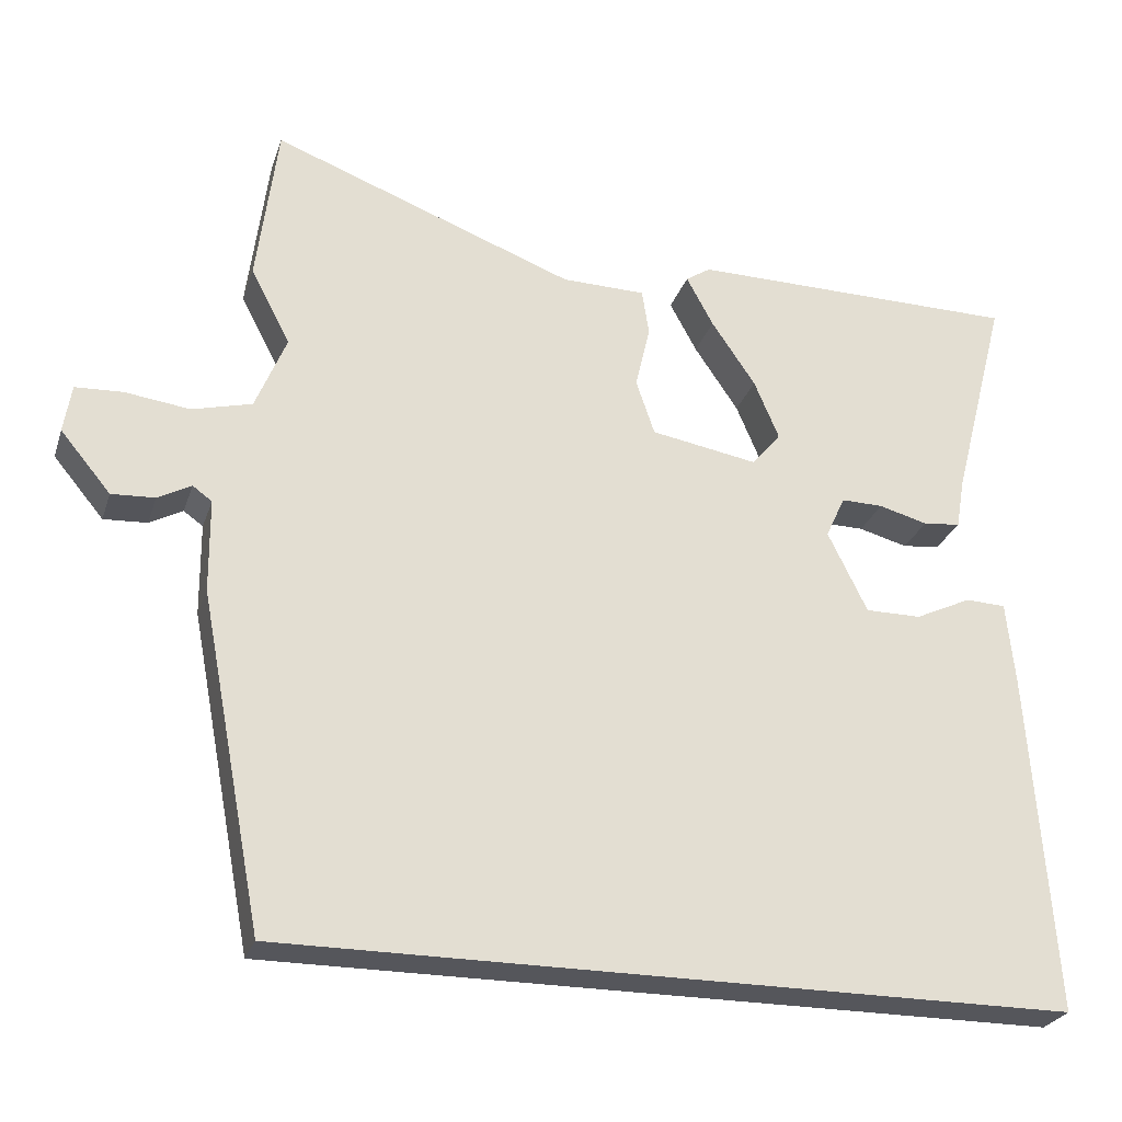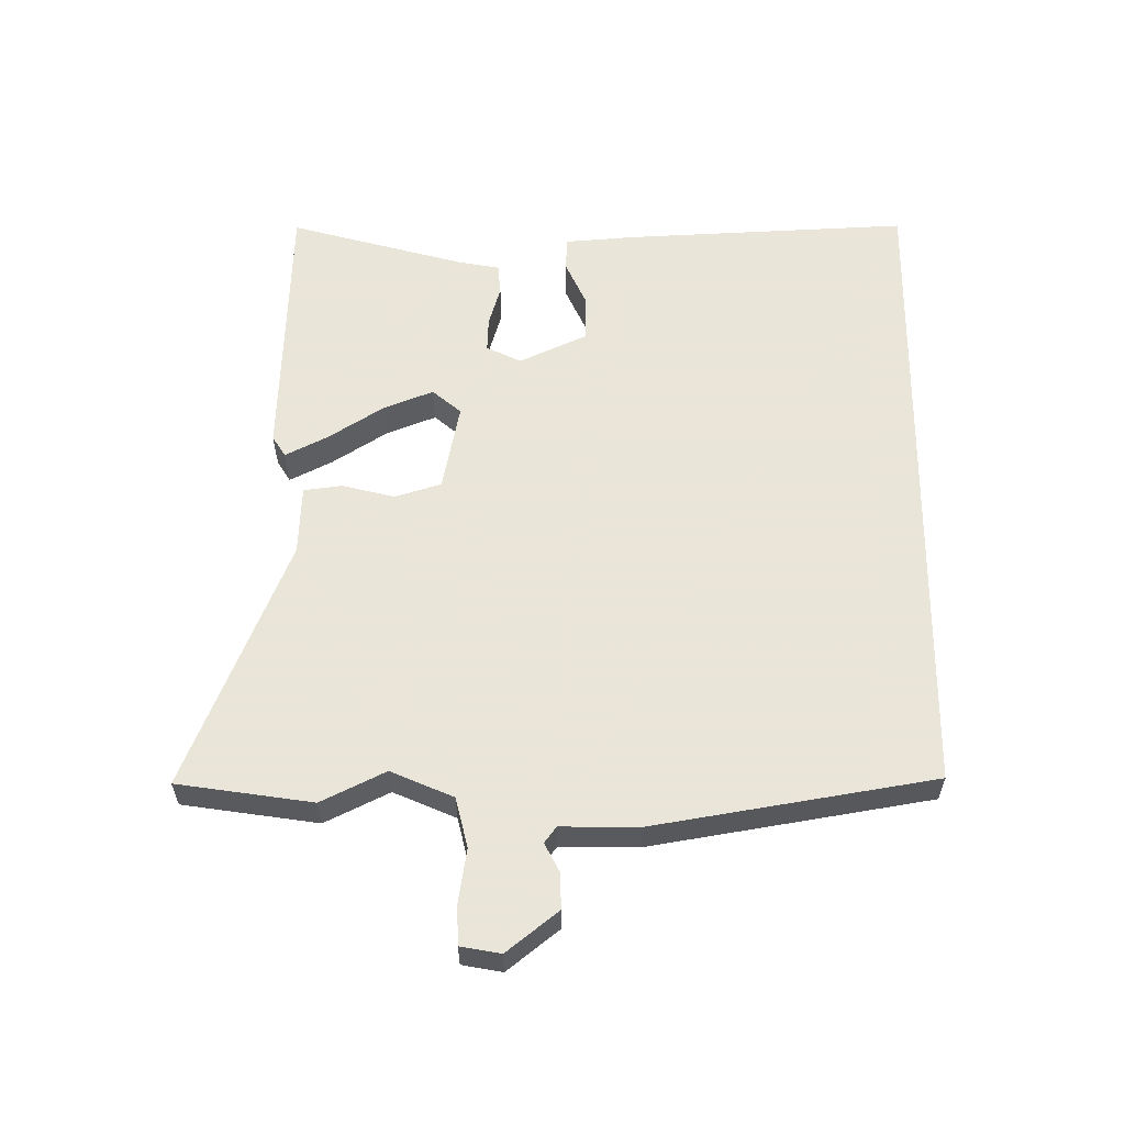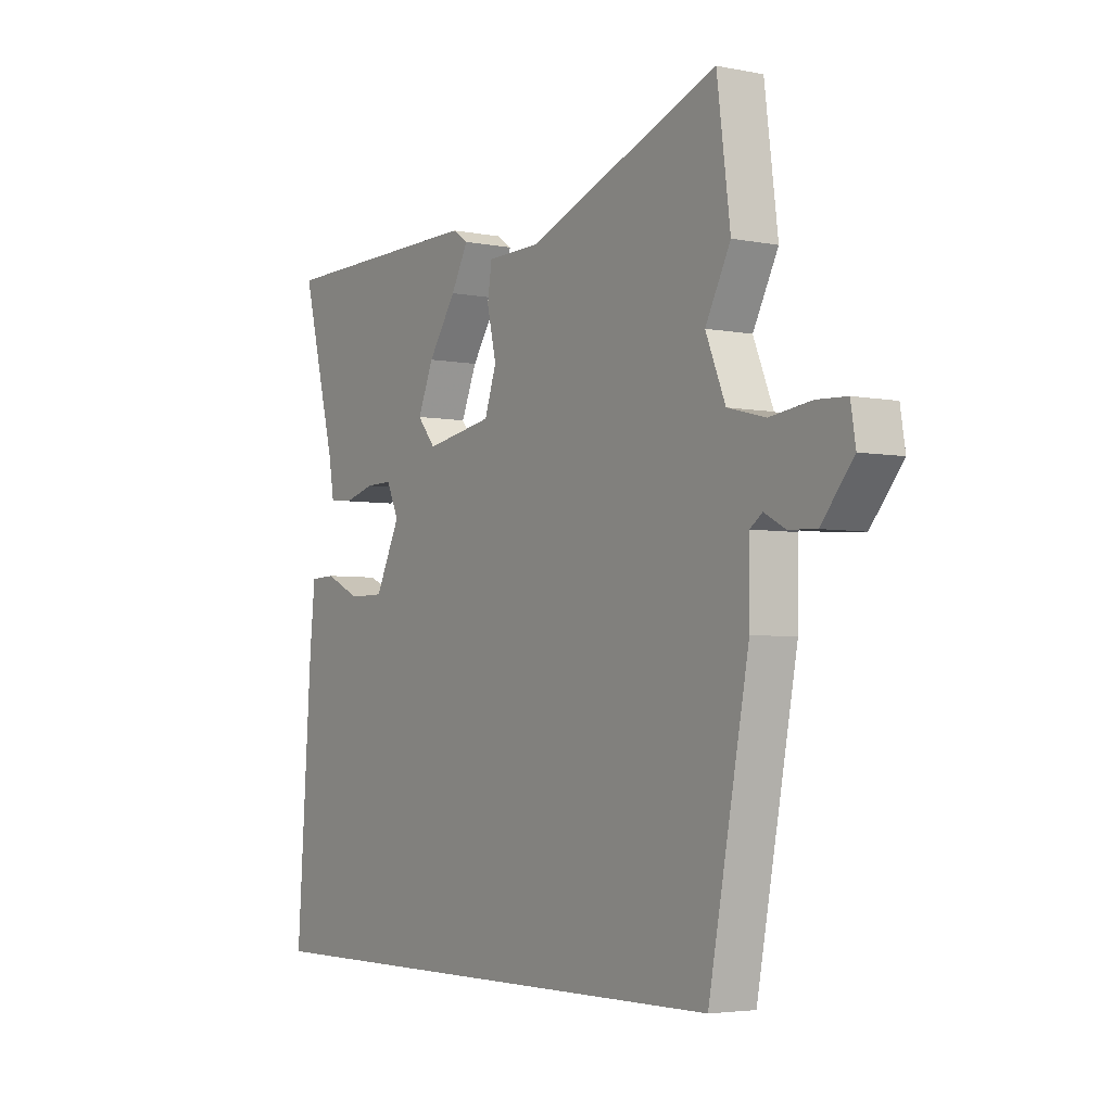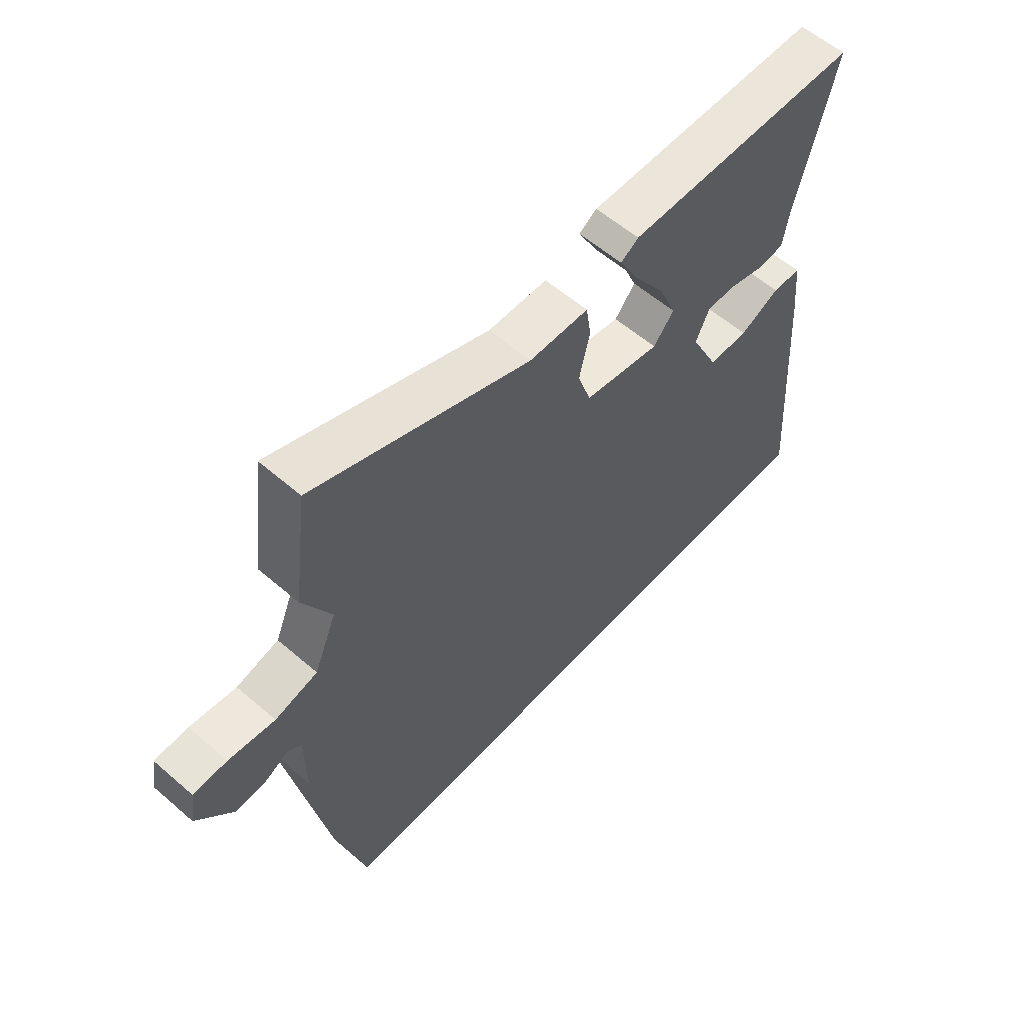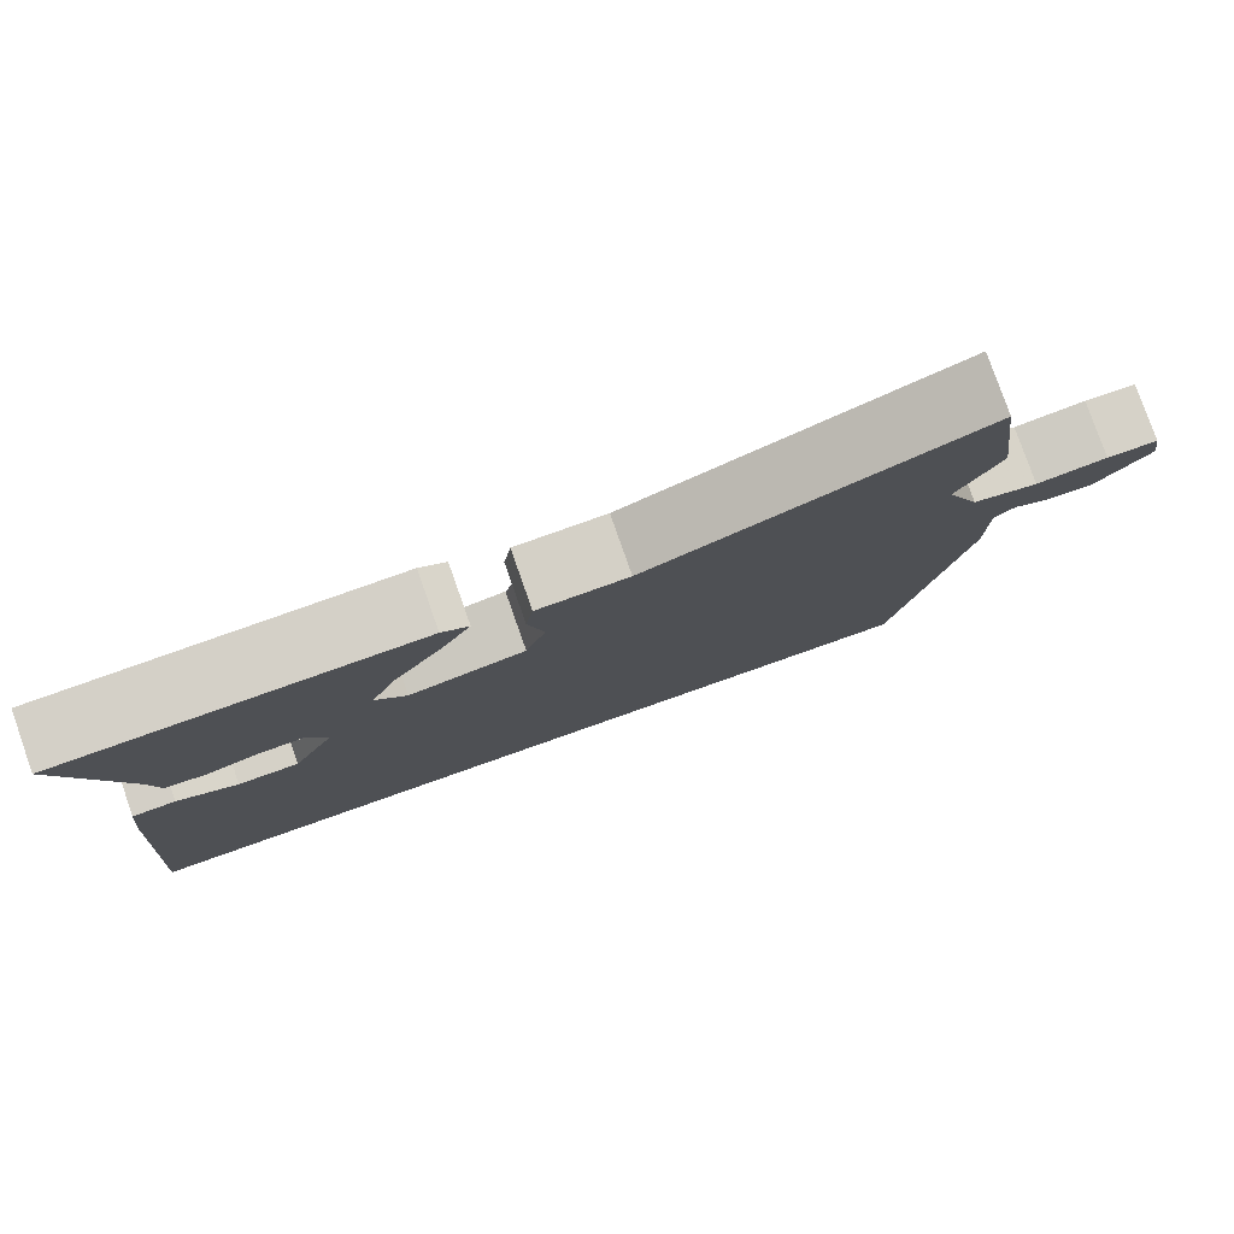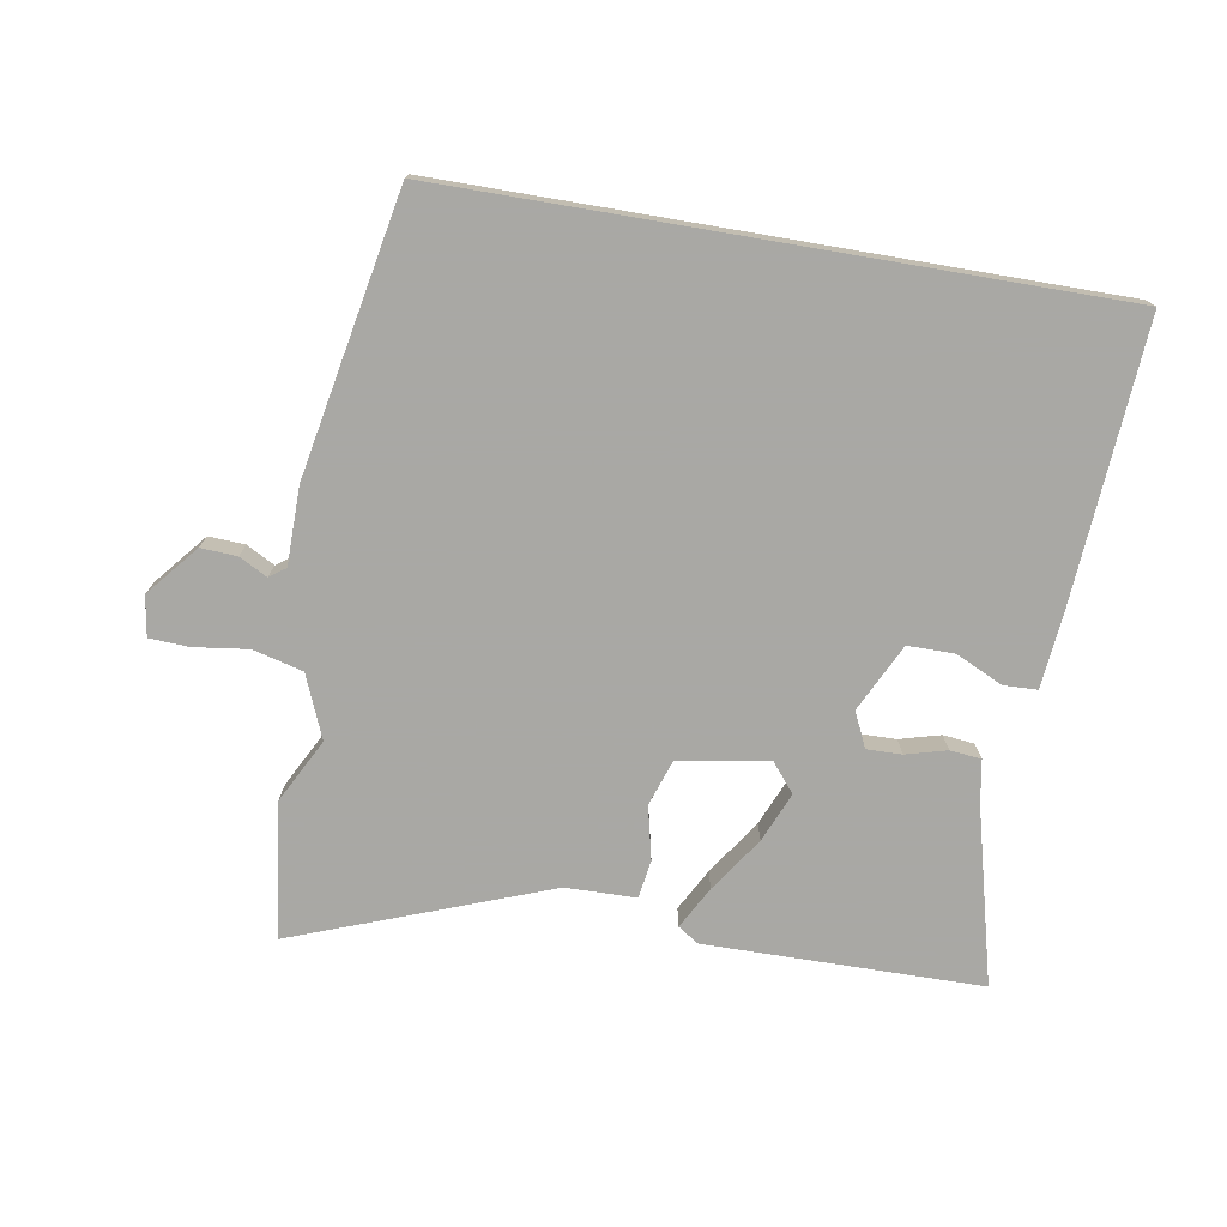
<metadata>
{"format":"obj","ext":"obj","renderer":"f3d","projection":"perspective","resolution":1024,"background":"white","views":[{"elev":-26.2,"azim":163.6,"up":"+Z"},{"elev":58.6,"azim":90.8,"up":"+Y"},{"elev":-4.1,"azim":56.9,"up":"+Z"},{"elev":58.2,"azim":131.8,"up":"+Z"},{"elev":79.6,"azim":-19.4,"up":"+Z"},{"elev":-75.0,"azim":170.4,"up":"+Y"}]}
</metadata>
<code>
v -0.554 0.07 -0.5
v -0.523 0.07 -0.058
v -0.512 0.07 0.05
v -0.46 0.07 0.052
v -0.388 0.07 0.018
v -0.316 0.07 0.018
v -0.265 0.07 0.122
v -0.29 0.07 0.176
v -0.344 0.07 0.175
v -0.407 0.07 0.158
v -0.455 0.07 0.163
v -0.466 0.07 0.228
v -0.536 0.07 0.501
v -0.11 0.07 0.505
v -0.078 0.07 0.484
v -0.113 0.07 0.419
v -0.17 0.07 0.335
v -0.202 0.07 0.259
v -0.165 0.07 0.214
v -0.027 0.07 0.238
v -0.003 0.07 0.309
v -0.022 0.07 0.391
v -0.013 0.07 0.45
v 0.095 0.07 0.452
v 0.487 0.07 0.599
v 0.514 0.07 0.39
v 0.463 0.07 0.292
v 0.503 0.07 0.195
v 0.58 0.07 0.175
v 0.664 0.07 0.186
v 0.725 0.07 0.183
v 0.735 0.07 0.121
v 0.67 0.07 0.043
v 0.614 0.07 0.046
v 0.571 0.07 0.069
v 0.546 0.07 0.051
v 0.545 0.07 -0.069
v 0.463 0.07 -0.5
v -0.554 0 -0.5
v -0.523 0 -0.058
v -0.512 0 0.05
v -0.46 0 0.052
v -0.388 0 0.018
v -0.316 0 0.018
v -0.265 0 0.122
v -0.29 0 0.176
v -0.344 0 0.175
v -0.407 0 0.158
v -0.455 0 0.163
v -0.466 0 0.228
v -0.536 0 0.501
v -0.11 0 0.505
v -0.078 0 0.484
v -0.113 0 0.419
v -0.17 0 0.335
v -0.202 0 0.259
v -0.165 0 0.214
v -0.027 0 0.238
v -0.003 0 0.309
v -0.022 0 0.391
v -0.013 0 0.45
v 0.095 0 0.452
v 0.487 0 0.599
v 0.514 0 0.39
v 0.463 0 0.292
v 0.503 0 0.195
v 0.58 0 0.175
v 0.664 0 0.186
v 0.725 0 0.183
v 0.735 0 0.121
v 0.67 0 0.043
v 0.614 0 0.046
v 0.571 0 0.069
v 0.546 0 0.051
v 0.545 0 -0.069
v 0.463 0 -0.5
f 36 37 38 1
f 35 36 1 2
f 32 33 34 35
f 29 30 31 32
f 28 29 32 35
f 24 25 26 27
f 24 27 28
f 21 22 23 24
f 20 21 24 28
f 19 20 28 35
f 14 15 16 17
f 12 13 14 17
f 12 17 18
f 9 10 11 12
f 8 9 12 18
f 7 8 18 19
f 2 3 4 5
f 2 5 6
f 35 2 6
f 6 7 19 35
f 39 76 75 74
f 40 39 74 73
f 73 72 71 70
f 70 69 68 67
f 73 70 67 66
f 65 64 63 62
f 66 65 62
f 62 61 60 59
f 66 62 59 58
f 73 66 58 57
f 55 54 53 52
f 55 52 51 50
f 56 55 50
f 50 49 48 47
f 56 50 47 46
f 57 56 46 45
f 43 42 41 40
f 44 43 40
f 44 40 73
f 73 57 45 44
f 1 39 40 2
f 2 40 41 3
f 3 41 42 4
f 4 42 43 5
f 5 43 44 6
f 6 44 45 7
f 7 45 46 8
f 8 46 47 9
f 9 47 48 10
f 10 48 49 11
f 11 49 50 12
f 12 50 51 13
f 13 51 52 14
f 14 52 53 15
f 15 53 54 16
f 16 54 55 17
f 17 55 56 18
f 18 56 57 19
f 19 57 58 20
f 20 58 59 21
f 21 59 60 22
f 22 60 61 23
f 23 61 62 24
f 24 62 63 25
f 25 63 64 26
f 26 64 65 27
f 27 65 66 28
f 28 66 67 29
f 29 67 68 30
f 30 68 69 31
f 31 69 70 32
f 32 70 71 33
f 33 71 72 34
f 34 72 73 35
f 35 73 74 36
f 36 74 75 37
f 37 75 76 38
f 38 76 39 1

</code>
